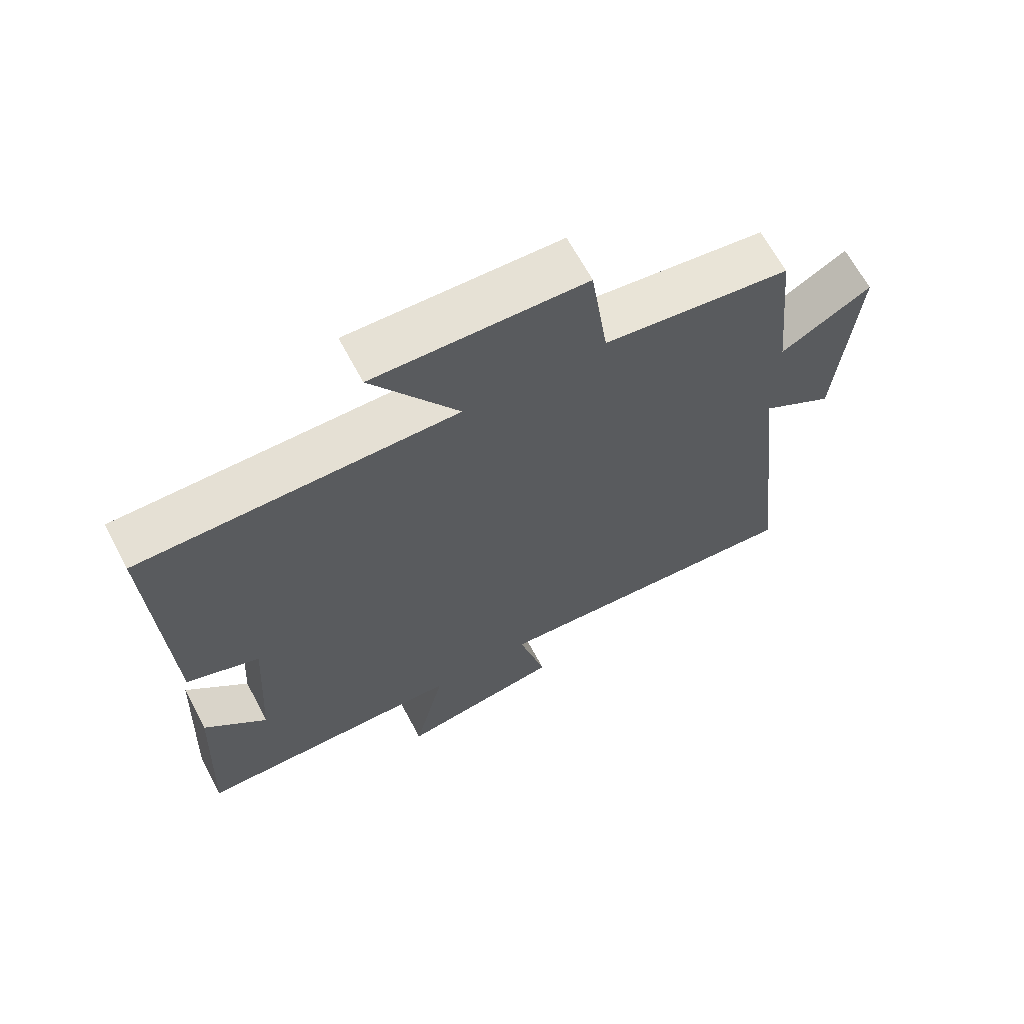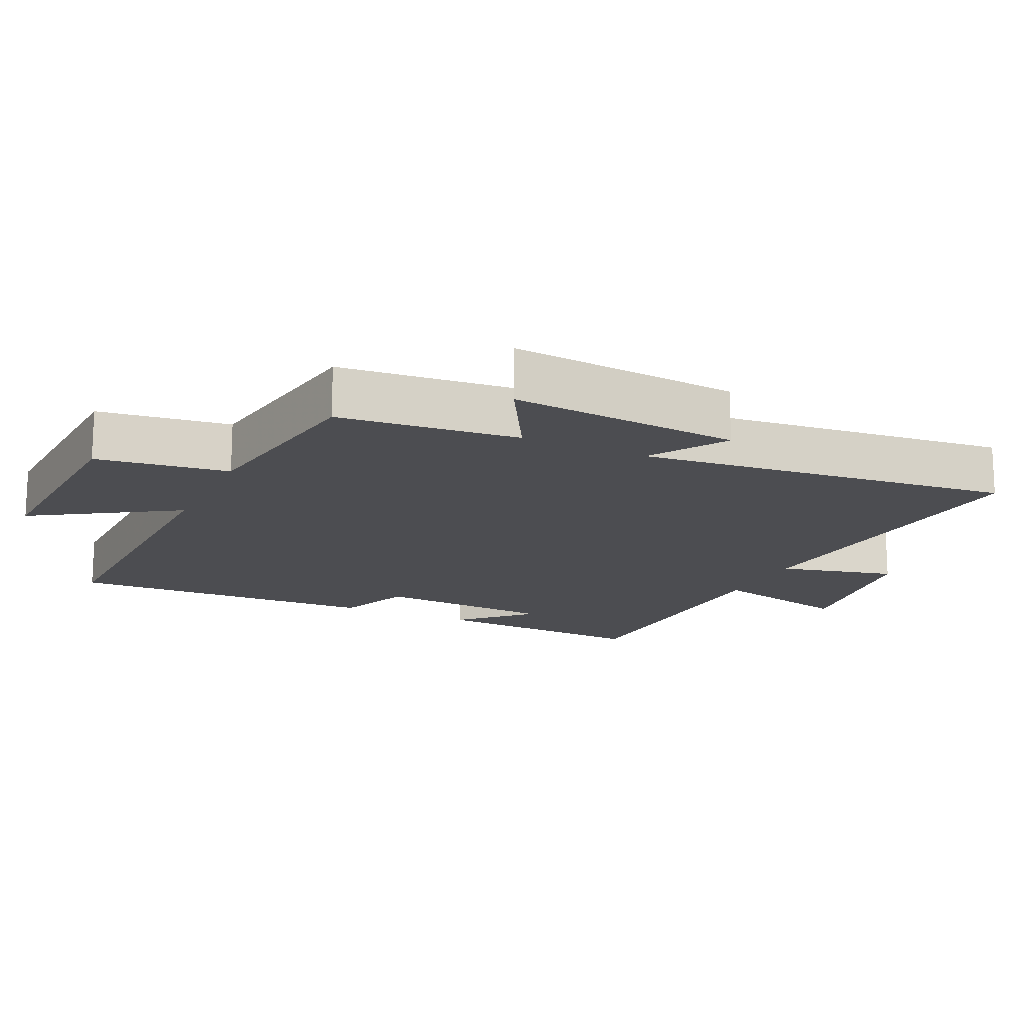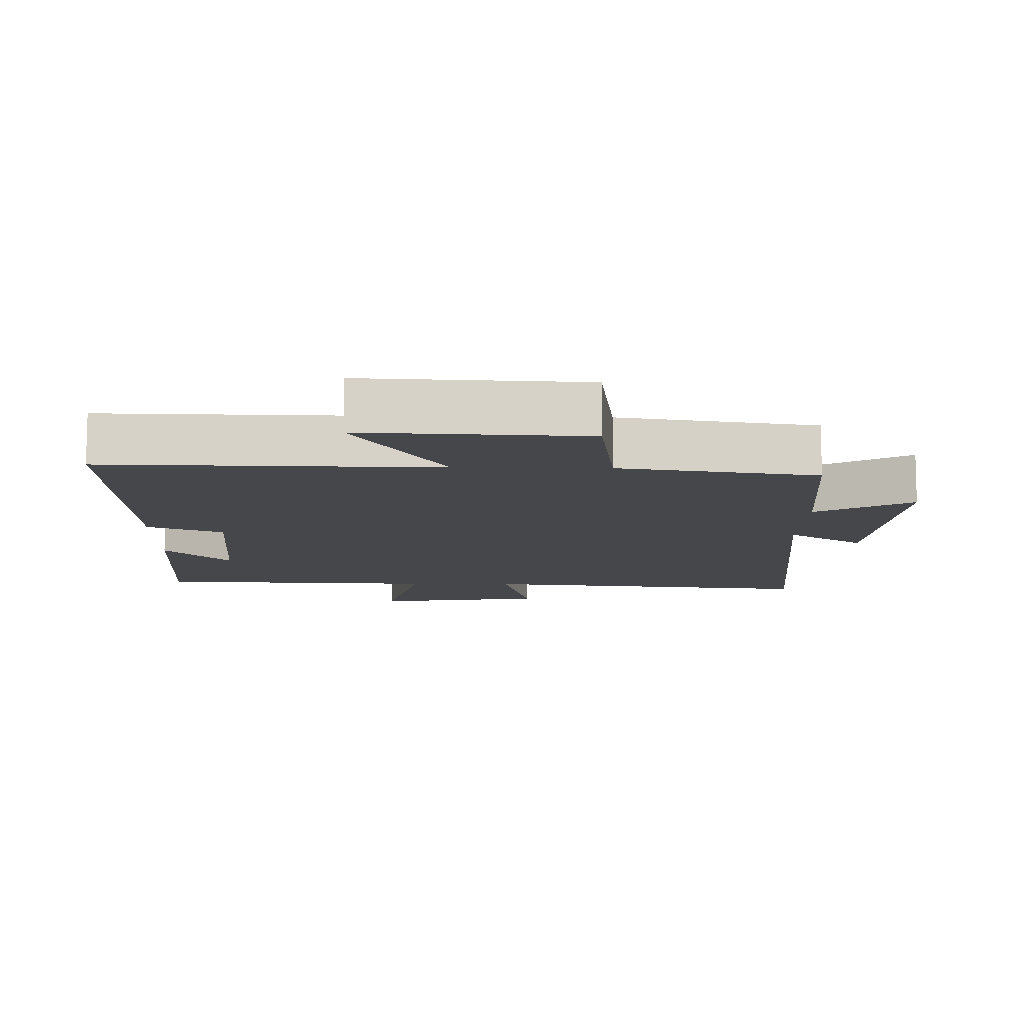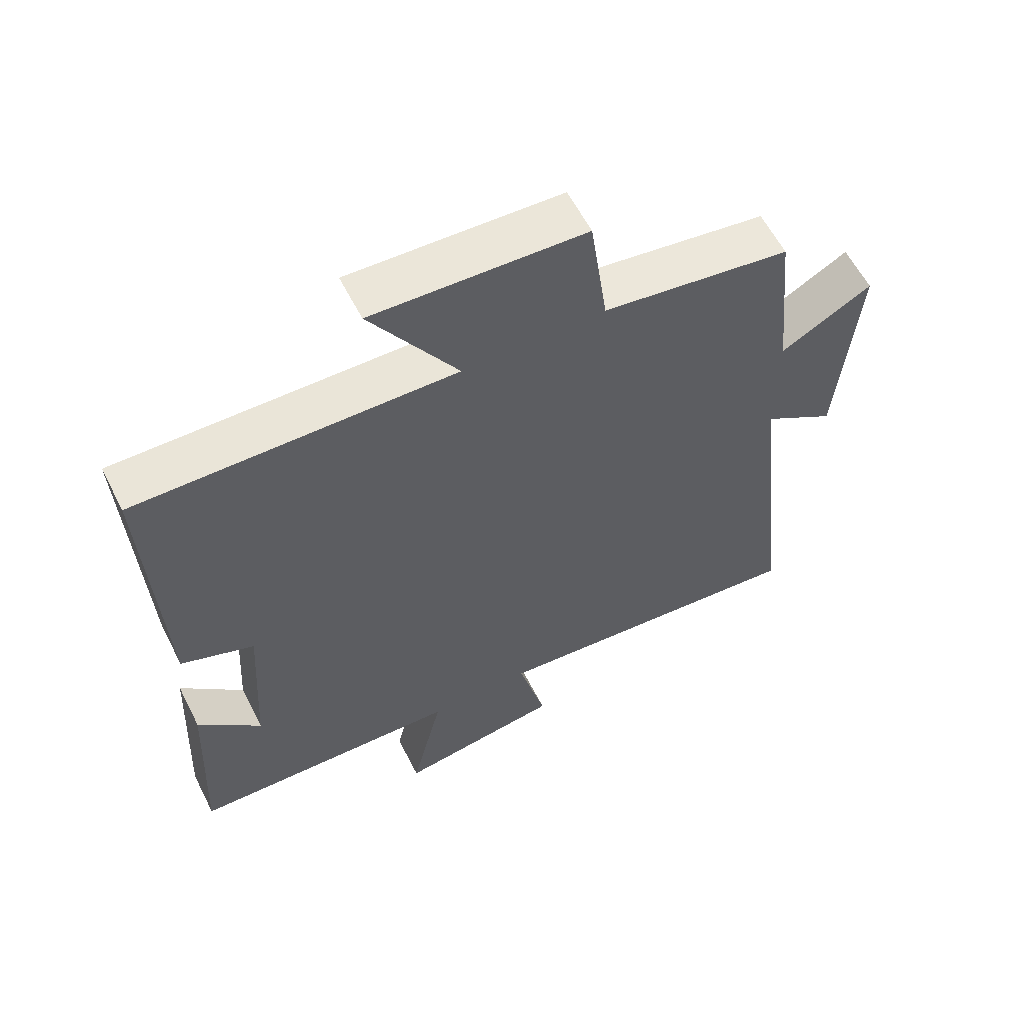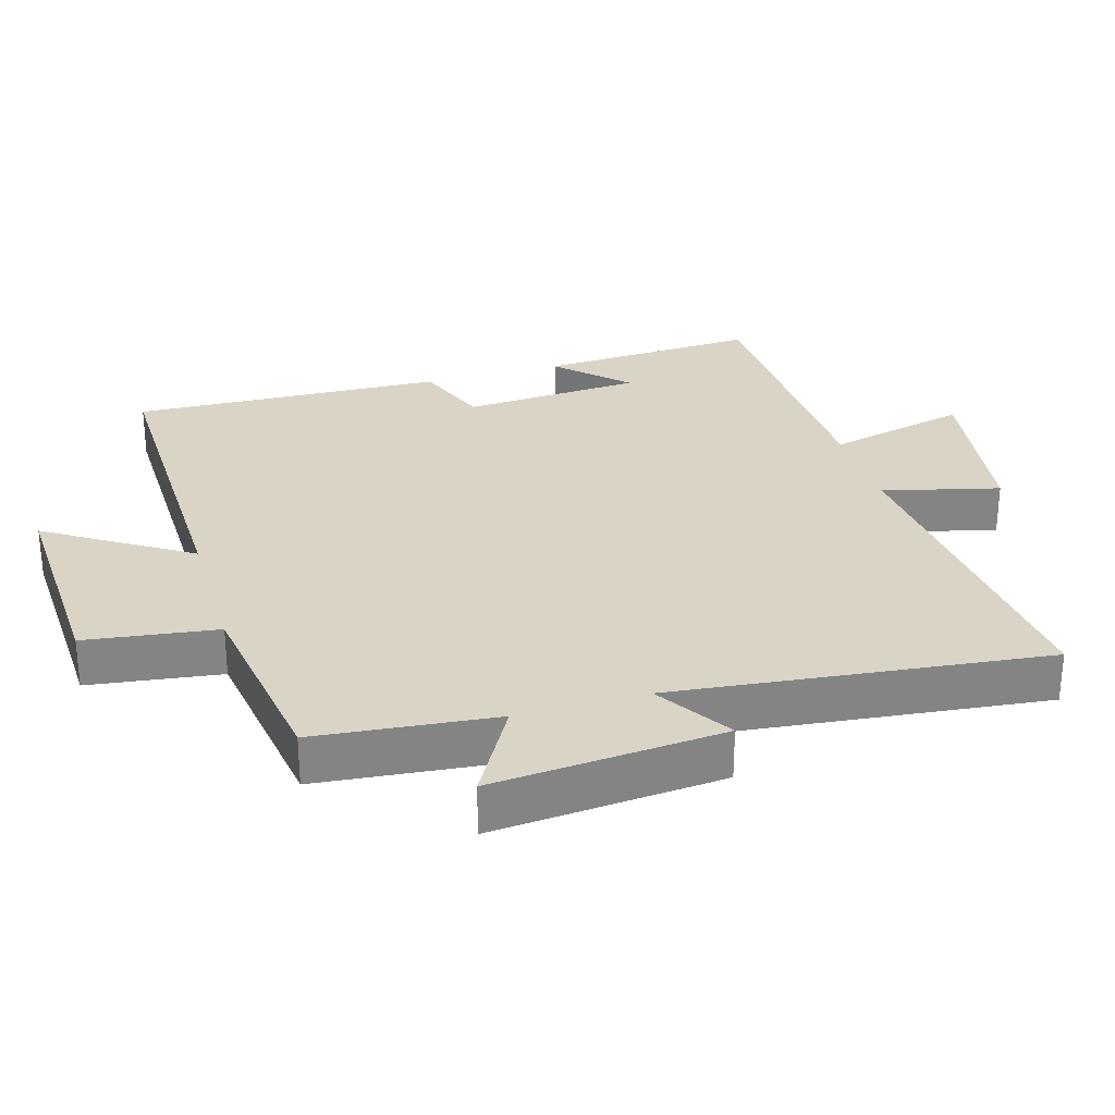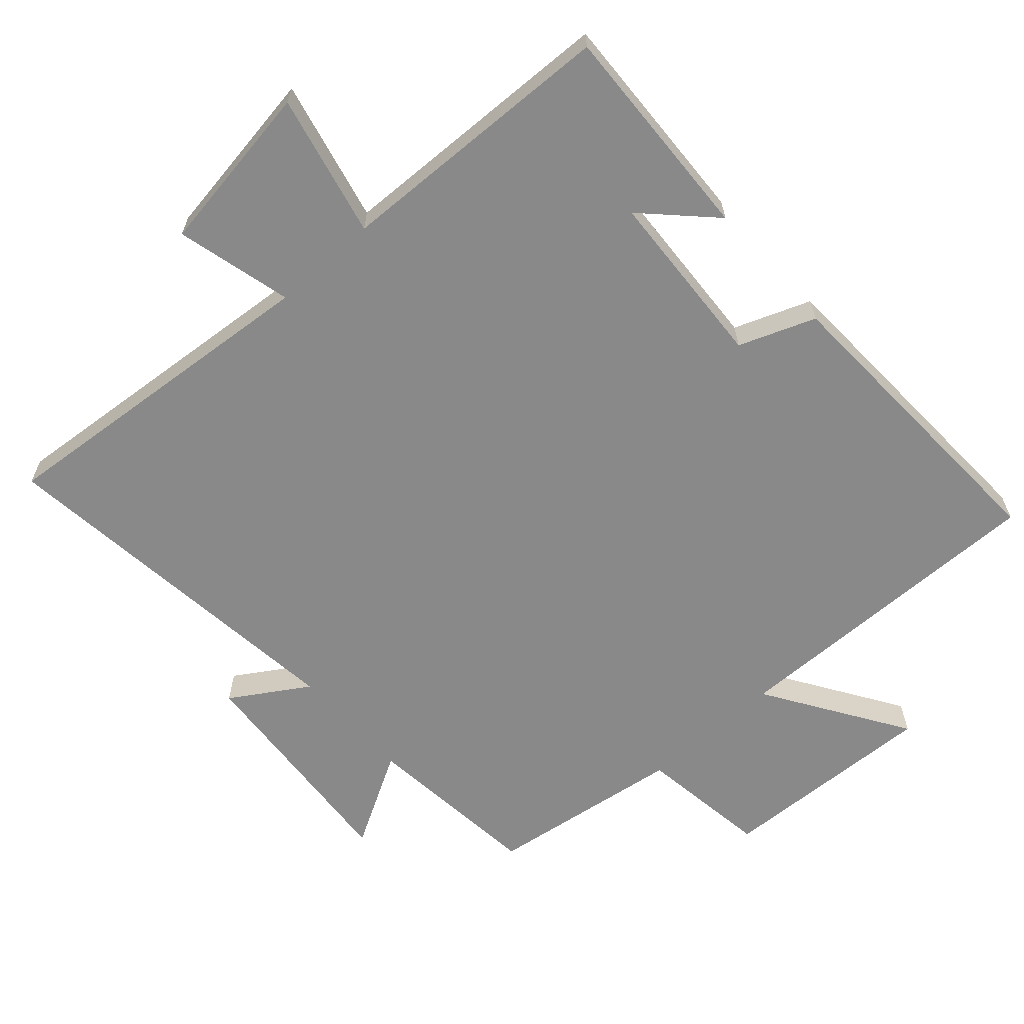
<metadata>
{"format":"obj","ext":"obj","renderer":"f3d","projection":"perspective","resolution":1024,"background":"white","views":[{"elev":66.2,"azim":-28.1,"up":"+Z"},{"elev":-16.2,"azim":64.6,"up":"+Y"},{"elev":-10.8,"azim":-1.3,"up":"+Y"},{"elev":59.8,"azim":-26.9,"up":"+Z"},{"elev":28.9,"azim":73.5,"up":"+Y"},{"elev":-63.3,"azim":-138.1,"up":"+Y"}]}
</metadata>
<code>
v -0.519 0.07 0.508
v -0.033 0.07 0.5
v -0.166 0.07 0.708
v 0.158 0.07 0.694
v 0.185 0.07 0.5
v 0.473 0.07 0.458
v 0.5 0.07 0.193
v 0.64 0.07 0.272
v 0.612 0.07 -0.068
v 0.5 0.07 0.003
v 0.562 0.07 -0.545
v 0.061 0.07 -0.5
v 0.104 0.07 -0.671
v -0.148 0.07 -0.709
v -0.099 0.07 -0.5
v -0.516 0.07 -0.486
v -0.5 0.07 -0.162
v -0.404 0.07 -0.259
v -0.388 0.07 0.005
v -0.5 0.07 0.048
v -0.519 0 0.508
v -0.033 0 0.5
v -0.166 0 0.708
v 0.158 0 0.694
v 0.185 0 0.5
v 0.473 0 0.458
v 0.5 0 0.193
v 0.64 0 0.272
v 0.612 0 -0.068
v 0.5 0 0.003
v 0.562 0 -0.545
v 0.061 0 -0.5
v 0.104 0 -0.671
v -0.148 0 -0.709
v -0.099 0 -0.5
v -0.516 0 -0.486
v -0.5 0 -0.162
v -0.404 0 -0.259
v -0.388 0 0.005
v -0.5 0 0.048
f 19 20 1 2
f 18 19 2
f 16 17 18
f 15 16 18
f 15 18 2
f 12 13 14 15
f 12 15 2
f 10 11 12 2
f 7 8 9 10
f 7 10 2
f 6 7 2
f 5 6 2
f 2 3 4 5
f 22 21 40 39
f 22 39 38
f 38 37 36
f 38 36 35
f 22 38 35
f 35 34 33 32
f 22 35 32
f 22 32 31 30
f 30 29 28 27
f 22 30 27
f 22 27 26
f 22 26 25
f 25 24 23 22
f 1 21 22 2
f 2 22 23 3
f 3 23 24 4
f 4 24 25 5
f 5 25 26 6
f 6 26 27 7
f 7 27 28 8
f 8 28 29 9
f 9 29 30 10
f 10 30 31 11
f 11 31 32 12
f 12 32 33 13
f 13 33 34 14
f 14 34 35 15
f 15 35 36 16
f 16 36 37 17
f 17 37 38 18
f 18 38 39 19
f 19 39 40 20
f 20 40 21 1

</code>
